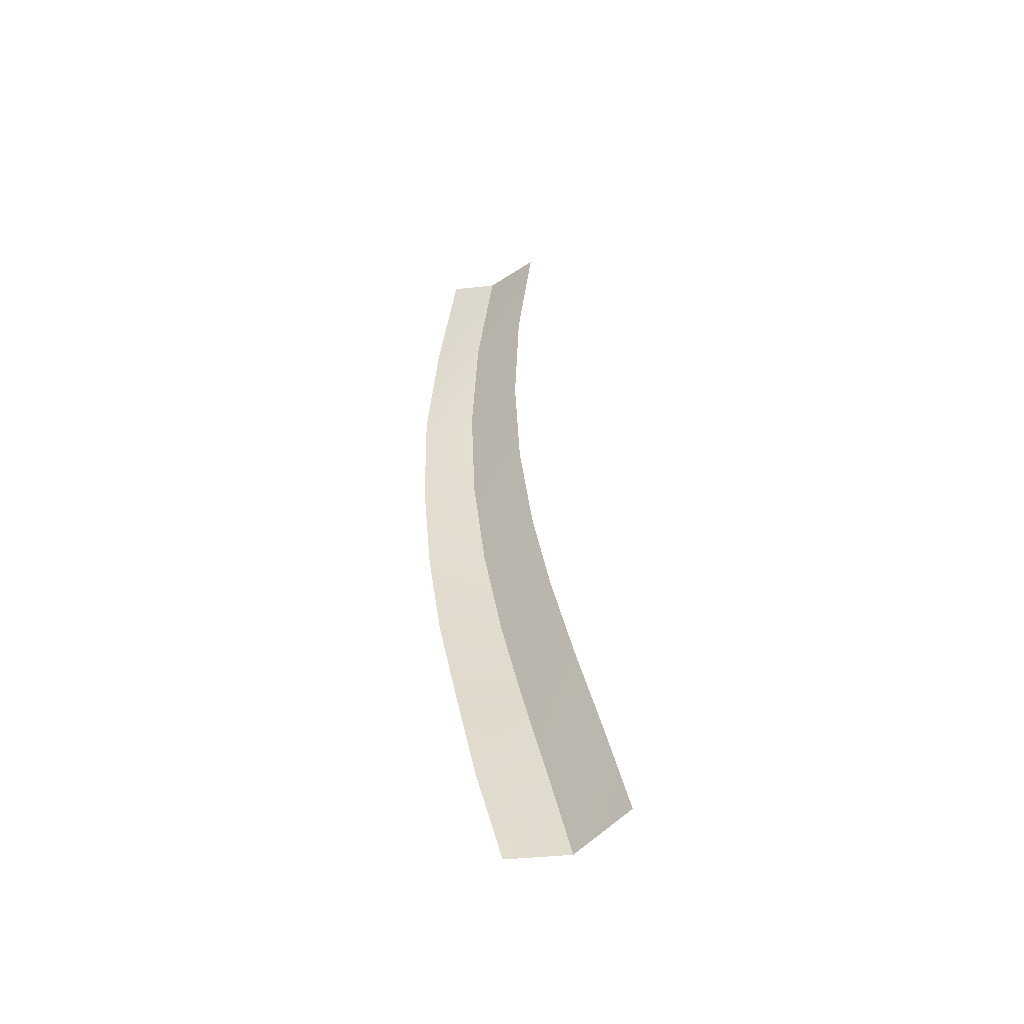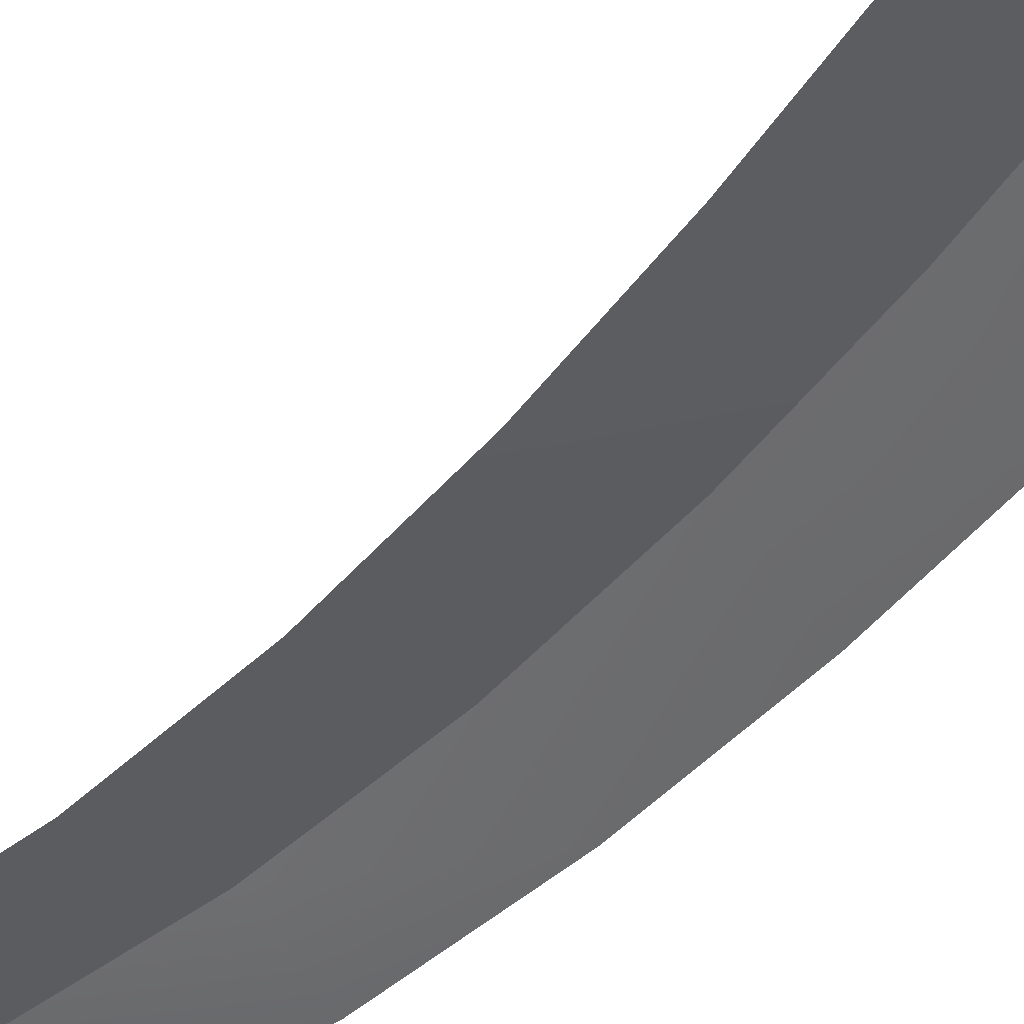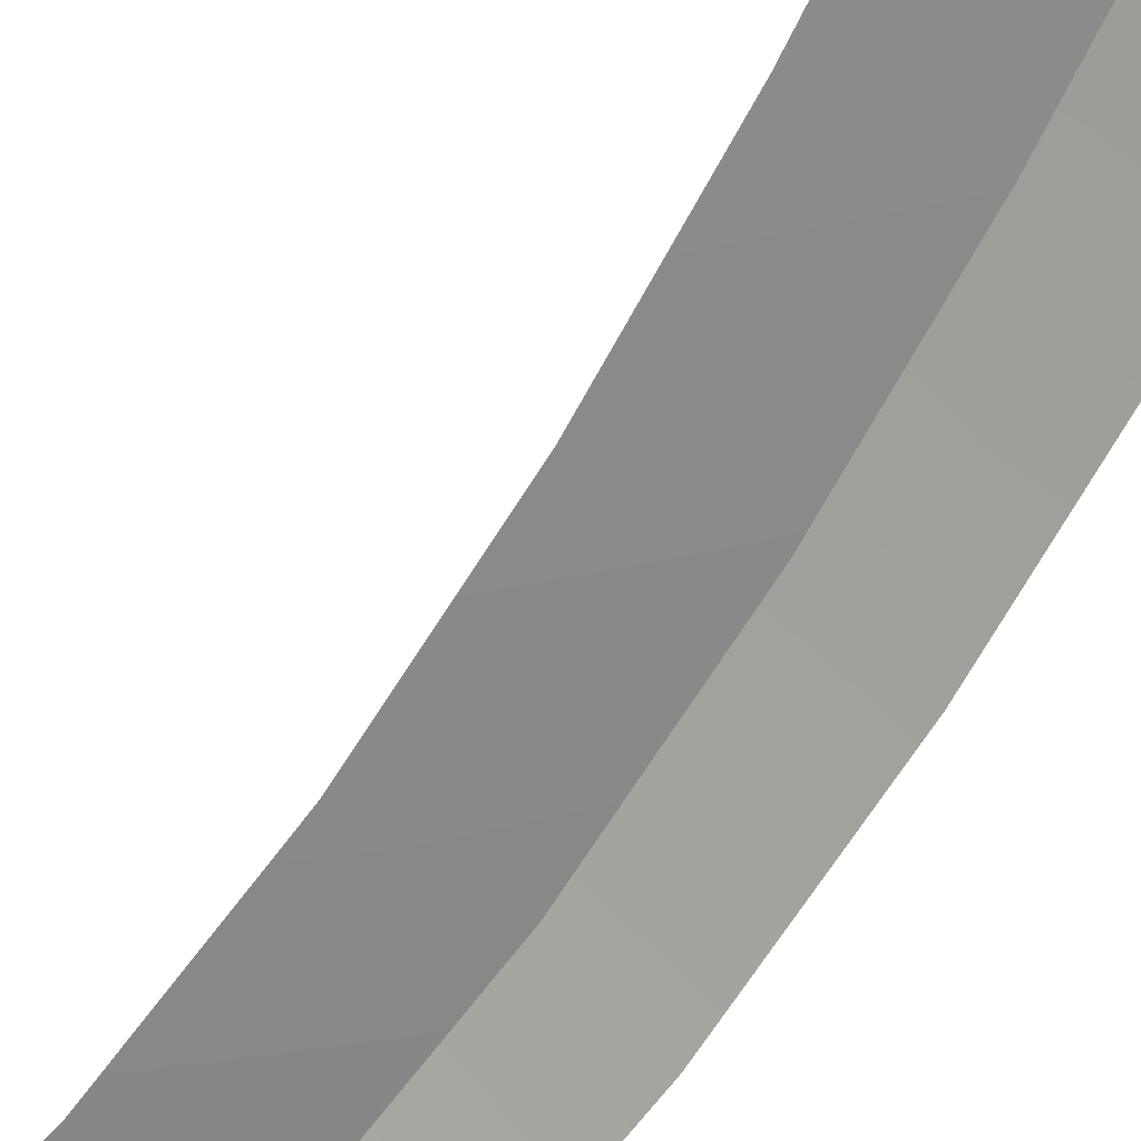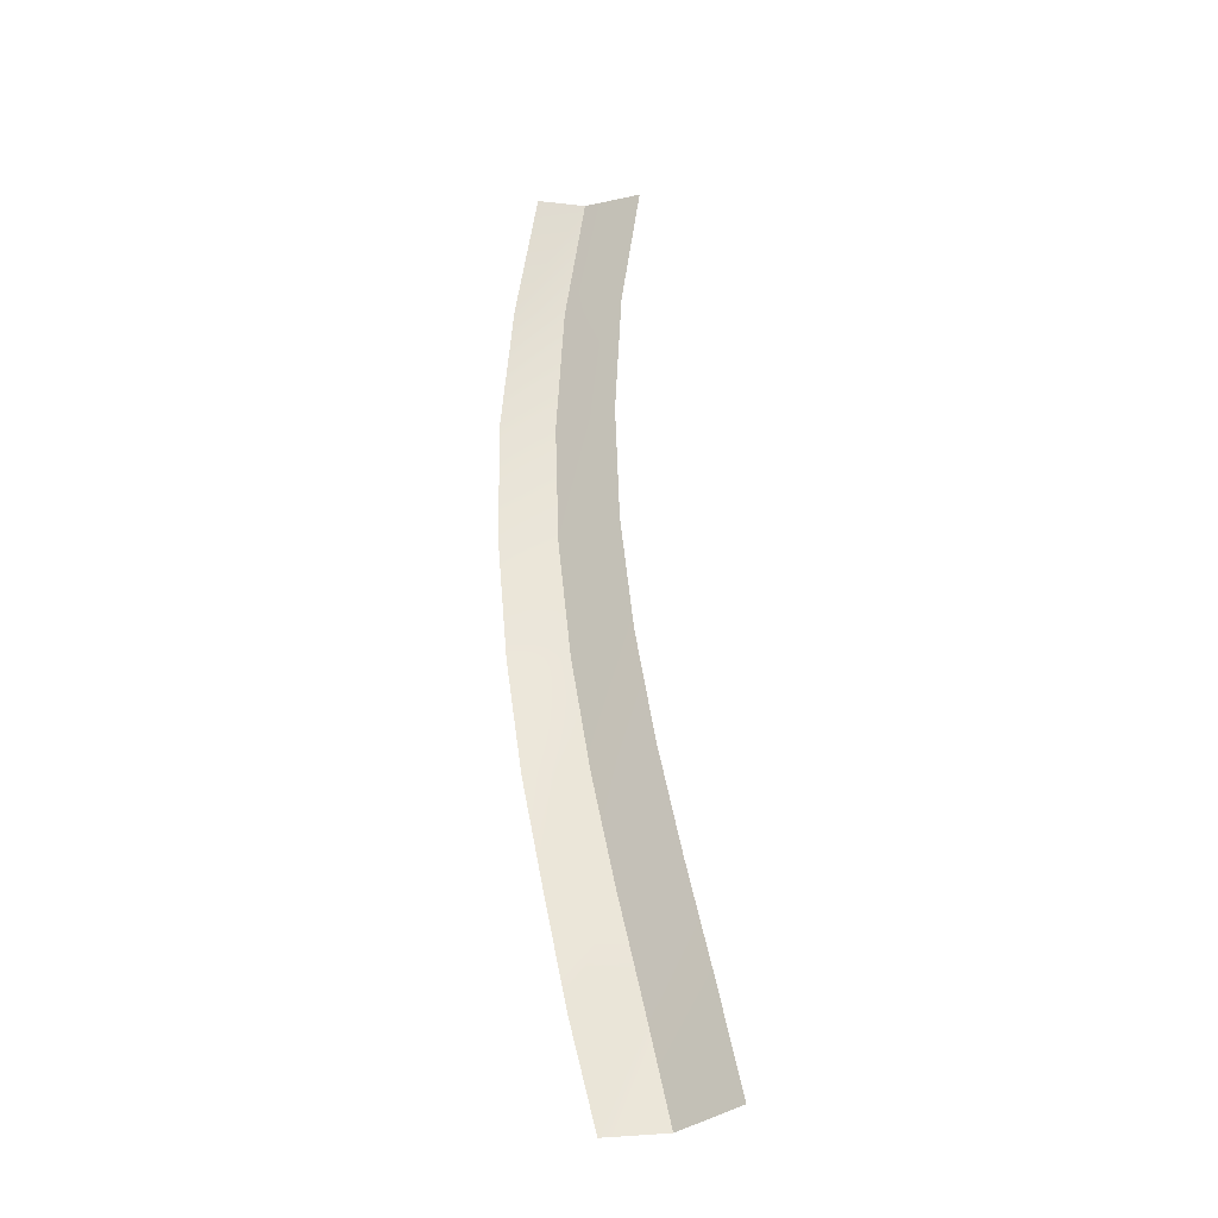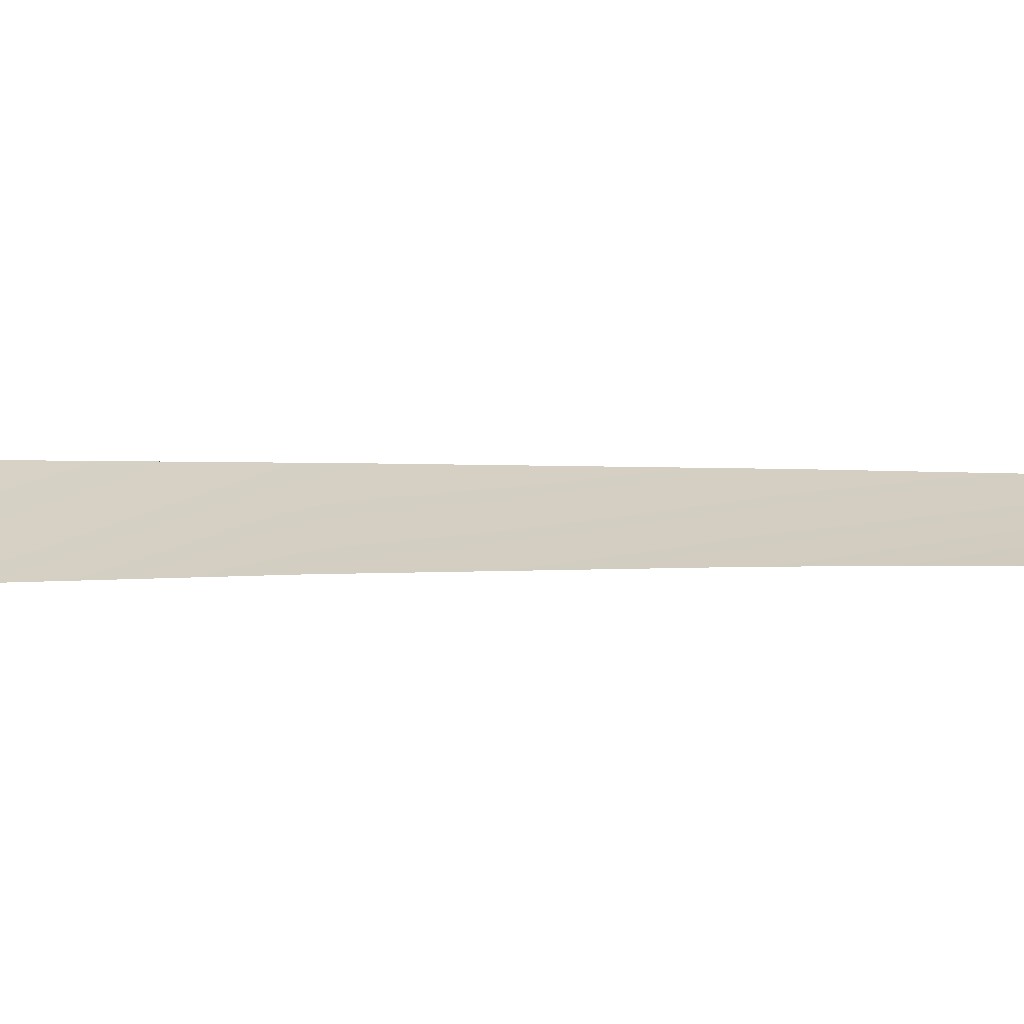
<metadata>
{"format":"obj","ext":"obj","renderer":"f3d","projection":"perspective","resolution":1024,"background":"white","views":[{"elev":-52.5,"azim":42.1,"up":"+Z"},{"elev":-32.1,"azim":142.7,"up":"+Y"},{"elev":-59.7,"azim":144.0,"up":"+Y"},{"elev":-30.9,"azim":33.6,"up":"+Z"},{"elev":-9.9,"azim":-77.6,"up":"+Y"}]}
</metadata>
<code>
g SCutL41
v -894.1 1.216 791.4
v -894.1 1.216 791.4
v -891.1 1.216 790.6
v -891.1 1.216 790.6
v -896 0.1935 791.9
v -896 0.1935 791.9
v -894.1 1.216 791.4
v -894.1 1.216 791.4
v -895.3 1.459 785.7
v -895.3 1.459 785.7
v -892.2 1.459 785.3
v -892.2 1.459 785.3
v -897.3 0.3395 786.1
v -897.3 0.3395 786.1
v -895.3 1.459 785.7
v -895.3 1.459 785.7
v -895.9 1.758 779.8
v -895.9 1.758 779.8
v -892.8 1.758 779.7
v -892.8 1.758 779.7
v -898 0.3395 779.9
v -898 0.3395 779.9
v -895.9 1.758 779.8
v -895.9 1.758 779.8
v -895.9 2.096 774
v -895.9 2.096 774
v -892.8 2.096 774.2
v -892.8 2.096 774.2
v -898 0.5241 774
v -898 0.5241 774
v -895.9 2.096 774
v -895.9 2.096 774
v -895.5 2.47 768.4
v -895.5 2.47 768.4
v -892.3 2.47 768.8
v -892.3 2.47 768.8
v -897.5 0.7094 768.2
v -897.5 0.7094 768.2
v -895.5 2.47 768.4
v -895.5 2.47 768.4
v -894.7 2.86 763
v -894.7 2.86 763
v -891.6 2.86 763.6
v -891.6 2.86 763.6
v -896.7 0.8867 762.7
v -896.7 0.8867 762.7
v -894.7 2.86 763
v -894.7 2.86 763
v -893.8 3.264 757.9
v -893.8 3.264 757.9
v -890.7 3.264 758.5
v -890.7 3.264 758.5
v -895.8 1.216 757.5
v -895.8 1.216 757.5
v -893.8 3.264 757.9
v -893.8 3.264 757.9
v -892.8 3.677 752.9
v -892.8 3.677 752.9
v -889.7 3.677 753.5
v -889.7 3.677 753.5
v -894.8 1.441 752.5
v -894.8 1.441 752.5
v -892.8 3.677 752.9
v -892.8 3.677 752.9
v -891.8 4.091 748.2
v -891.8 4.091 748.2
v -888.8 4.091 748.7
v -888.8 4.091 748.7
v -893.8 2.132 747.8
v -893.8 2.132 747.8
v -891.8 4.091 748.2
v -891.8 4.091 748.2
f 9 1 3
f 11 9 3
f 13 5 7
f 15 13 7
f 17 9 11
f 19 17 11
f 21 13 15
f 23 21 15
f 25 17 19
f 27 25 19
f 29 21 23
f 31 29 23
f 33 25 27
f 35 33 27
f 37 29 31
f 39 37 31
f 41 33 35
f 43 41 35
f 45 37 39
f 47 45 39
f 49 41 43
f 51 49 43
f 53 45 47
f 55 53 47
f 57 49 51
f 59 57 51
f 61 53 55
f 63 61 55
f 65 57 59
f 67 65 59
f 69 61 63
f 71 69 63

</code>
